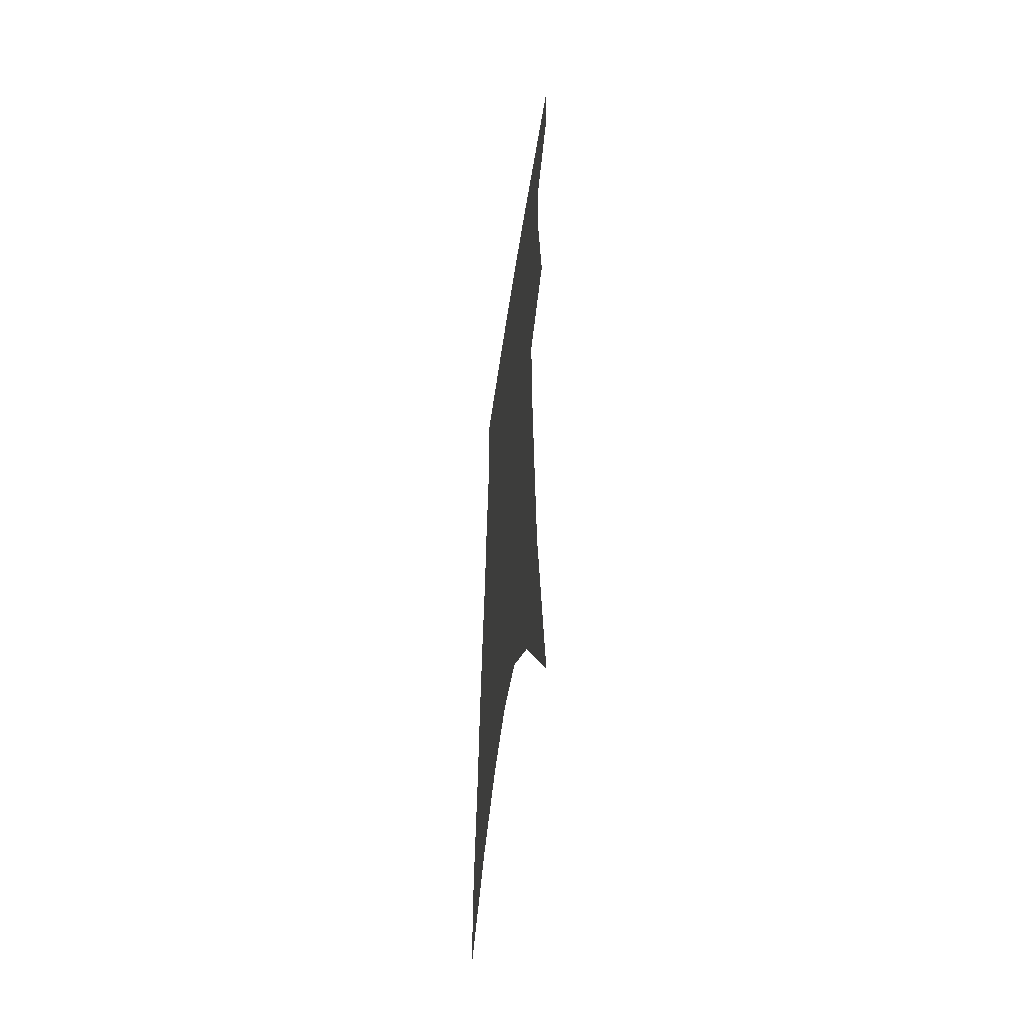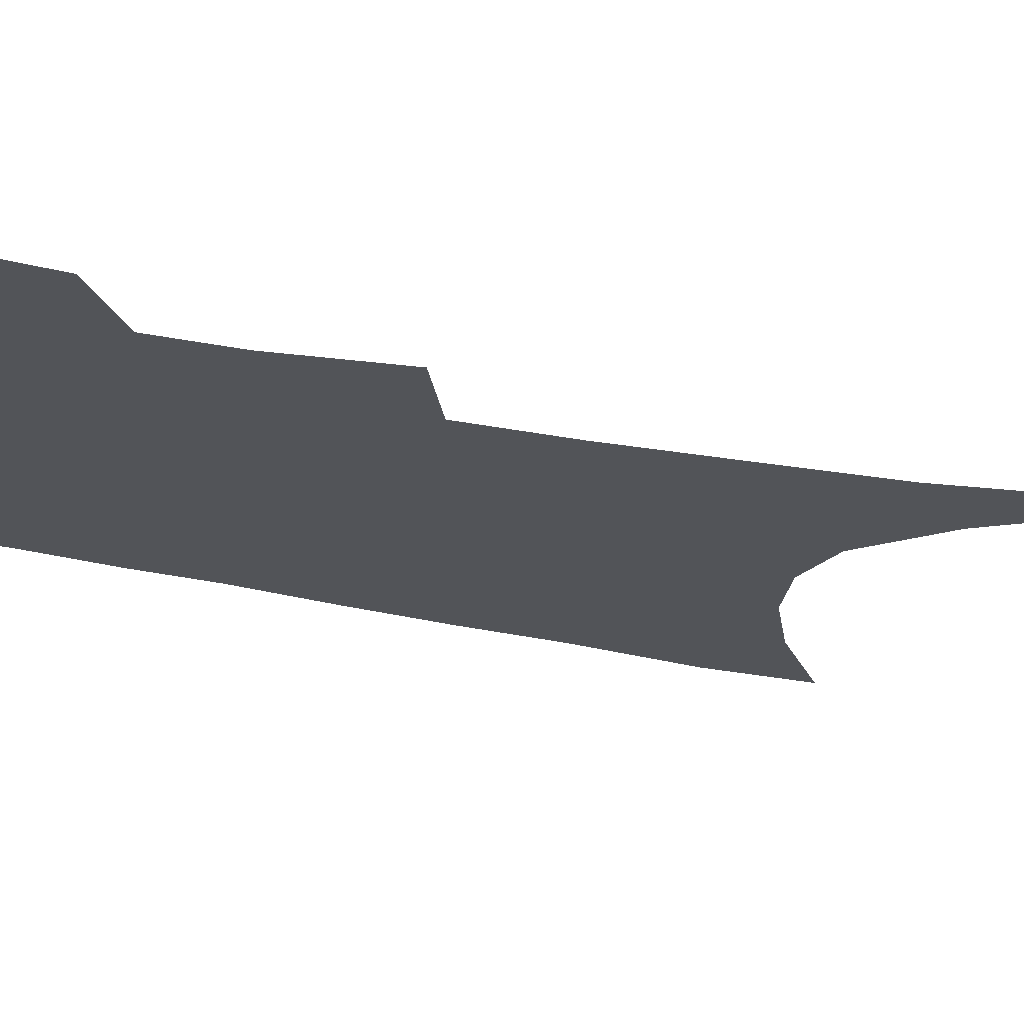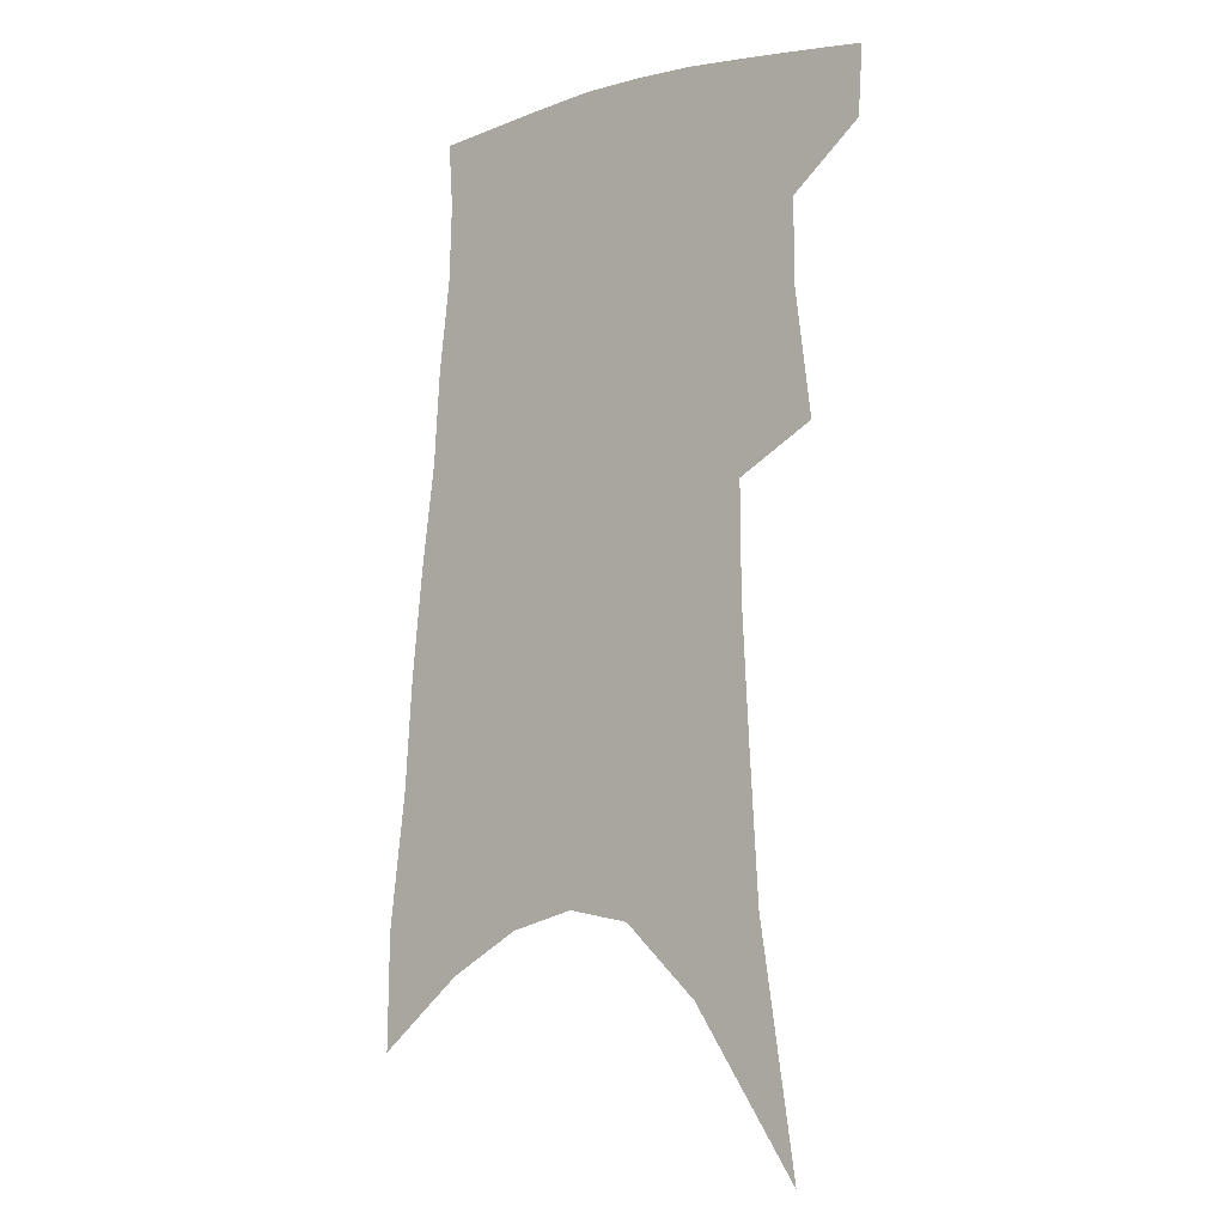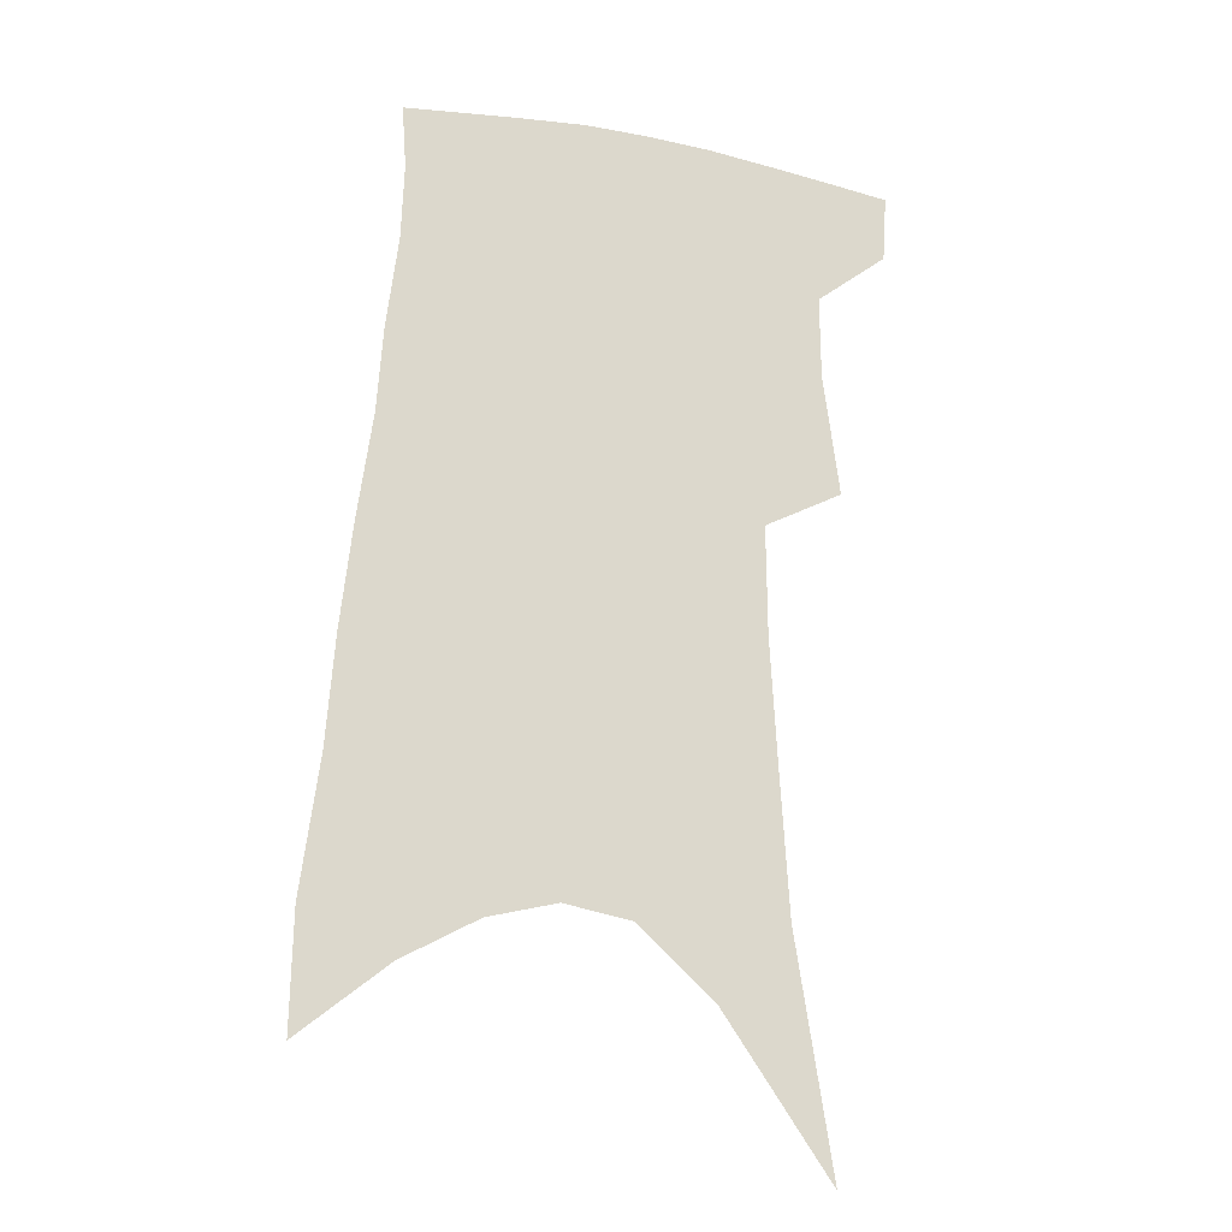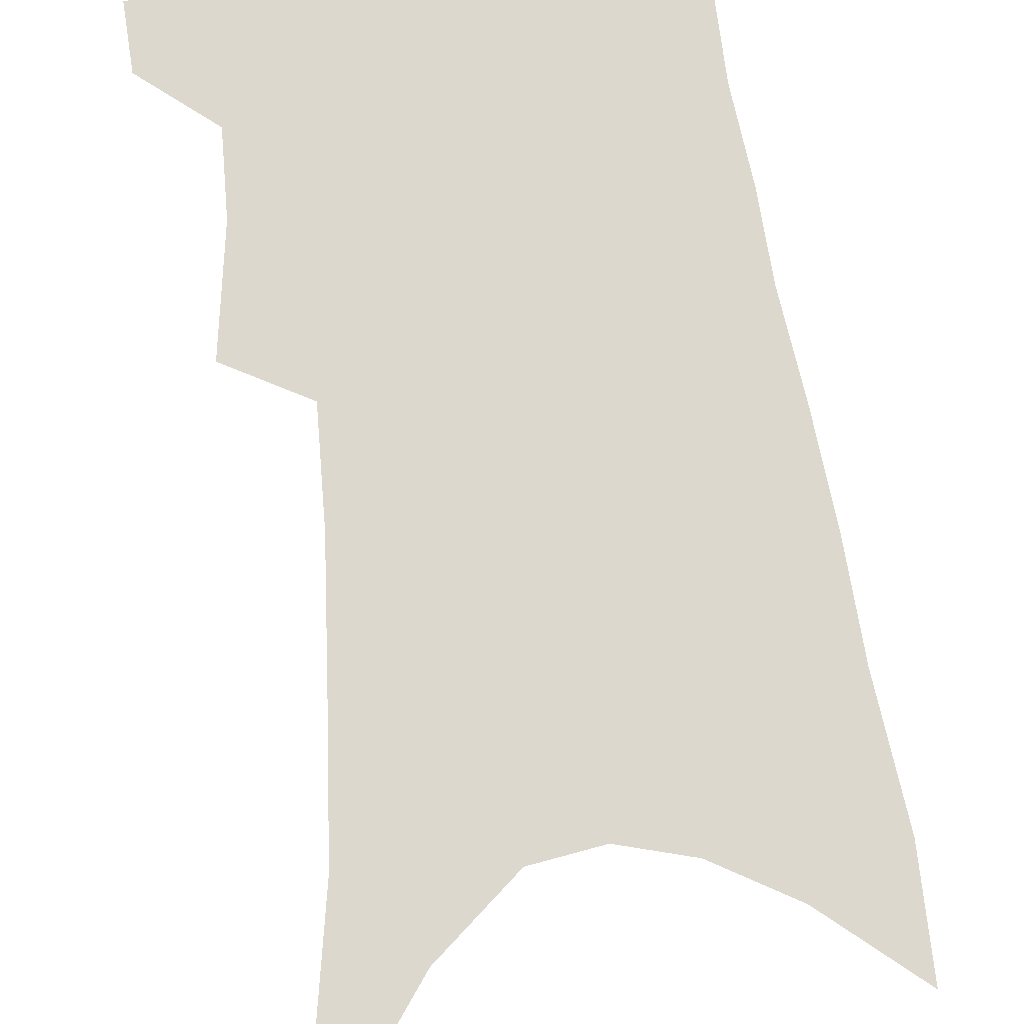
<metadata>
{"format":"obj","ext":"obj","renderer":"f3d","projection":"perspective","resolution":1024,"background":"white","views":[{"elev":-54.7,"azim":-98.3,"up":"+Y"},{"elev":-22.8,"azim":-110.3,"up":"+Z"},{"elev":-8.8,"azim":-140.1,"up":"+Y"},{"elev":-19.8,"azim":163.1,"up":"+Y"},{"elev":72.2,"azim":-5.1,"up":"+Z"}]}
</metadata>
<code>
v 487.1 380.4 0
v 485.6 403.6 0
v 506 289.6 0
v 511.6 332.2 0
v 511.8 360.9 0
v 510.3 384.8 0
v 507.4 406.7 0
v 514.7 62.33 0
v 527.3 143.3 0
v 530.3 191.9 0
v 532.8 237.3 0
v 533.2 275.3 0
v 534.2 311.6 0
v 534.9 341.7 0
v 534.3 366.3 0
v 532.1 387.8 0
v 529.3 409.7 0
v 551.9 116.4 0
v 556.4 175.3 0
v 556.5 216.7 0
v 556.4 254.5 0
v 555.5 286.8 0
v 555.2 316.6 0
v 556 346.2 0
v 555.2 368.9 0
v 554.2 390.3 0
v 551.2 412.4 0
v 578.5 140.5 0
v 578.6 184.3 0
v 578.1 227.2 0
v 577.1 261.8 0
v 576.3 293.1 0
v 576.4 324.1 0
v 576.2 349.1 0
v 576.4 372 0
v 575.3 392.1 0
v 573.2 413.9 0
v 601.7 144.6 0
v 600.2 189.6 0
v 598.8 224.9 0
v 597.3 260.8 0
v 596.2 296.8 0
v 595.8 325.5 0
v 595.8 350.6 0
v 596.1 372.5 0
v 596.1 392.8 0
v 595 414.5 0
v 625.5 138.5 0
v 622.7 184 0
v 619.4 227.7 0
v 617.5 262.7 0
v 616.3 293.6 0
v 615.7 321.7 0
v 615.1 349.4 0
v 615.8 372 0
v 616.9 392.8 0
v 617.9 413.2 0
v 651.8 124 0
v 647.3 172.4 0
v 642.7 216.4 0
v 640.3 252.3 0
v 637.7 286.3 0
v 636.1 316.6 0
v 636.5 342.3 0
v 635.8 369 0
v 636.4 392.2 0
v 638.5 411.7 0
v 682.8 98.83 0
v 682 139.1 0
v 675.8 186.4 0
v 673 224.4 0
v 668.8 261.9 0
v 663.8 298.5 0
v 661.7 328.8 0
v 657.6 361.8 0
v 656.7 388.3 0
v 658.2 410.2 0
v 691 451 0
f 5 6 1
f 1 6 2
f 6 7 2
f 12 13 3
f 3 13 4
f 13 14 4
f 4 14 5
f 14 15 5
f 5 15 6
f 15 16 6
f 6 16 7
f 16 17 7
f 8 18 9
f 18 19 9
f 9 19 10
f 19 20 10
f 10 20 11
f 20 21 11
f 11 21 12
f 21 22 12
f 12 22 13
f 22 23 13
f 13 23 14
f 23 24 14
f 14 24 15
f 24 25 15
f 15 25 16
f 25 26 16
f 16 26 17
f 26 27 17
f 18 28 19
f 28 29 19
f 19 29 20
f 29 30 20
f 20 30 21
f 30 31 21
f 21 31 22
f 31 32 22
f 22 32 23
f 32 33 23
f 23 33 24
f 33 34 24
f 24 34 25
f 34 35 25
f 25 35 26
f 35 36 26
f 26 36 27
f 36 37 27
f 28 38 29
f 38 39 29
f 29 39 30
f 39 40 30
f 30 40 31
f 40 41 31
f 31 41 32
f 41 42 32
f 32 42 33
f 42 43 33
f 33 43 34
f 43 44 34
f 34 44 35
f 44 45 35
f 35 45 36
f 45 46 36
f 36 46 37
f 46 47 37
f 38 48 39
f 48 49 39
f 39 49 40
f 49 50 40
f 40 50 41
f 50 51 41
f 41 51 42
f 51 52 42
f 42 52 43
f 52 53 43
f 43 53 44
f 53 54 44
f 44 54 45
f 54 55 45
f 45 55 46
f 55 56 46
f 46 56 47
f 56 57 47
f 48 58 49
f 58 59 49
f 49 59 50
f 59 60 50
f 50 60 51
f 60 61 51
f 51 61 52
f 61 62 52
f 52 62 53
f 62 63 53
f 53 63 54
f 63 64 54
f 54 64 55
f 64 65 55
f 55 65 56
f 65 66 56
f 56 66 57
f 66 67 57
f 58 68 59
f 68 69 59
f 59 69 60
f 69 70 60
f 60 70 61
f 70 71 61
f 61 71 62
f 71 72 62
f 62 72 63
f 72 73 63
f 63 73 64
f 73 74 64
f 64 74 65
f 74 75 65
f 65 75 66
f 75 76 66
f 66 76 67
f 76 77 67

</code>
